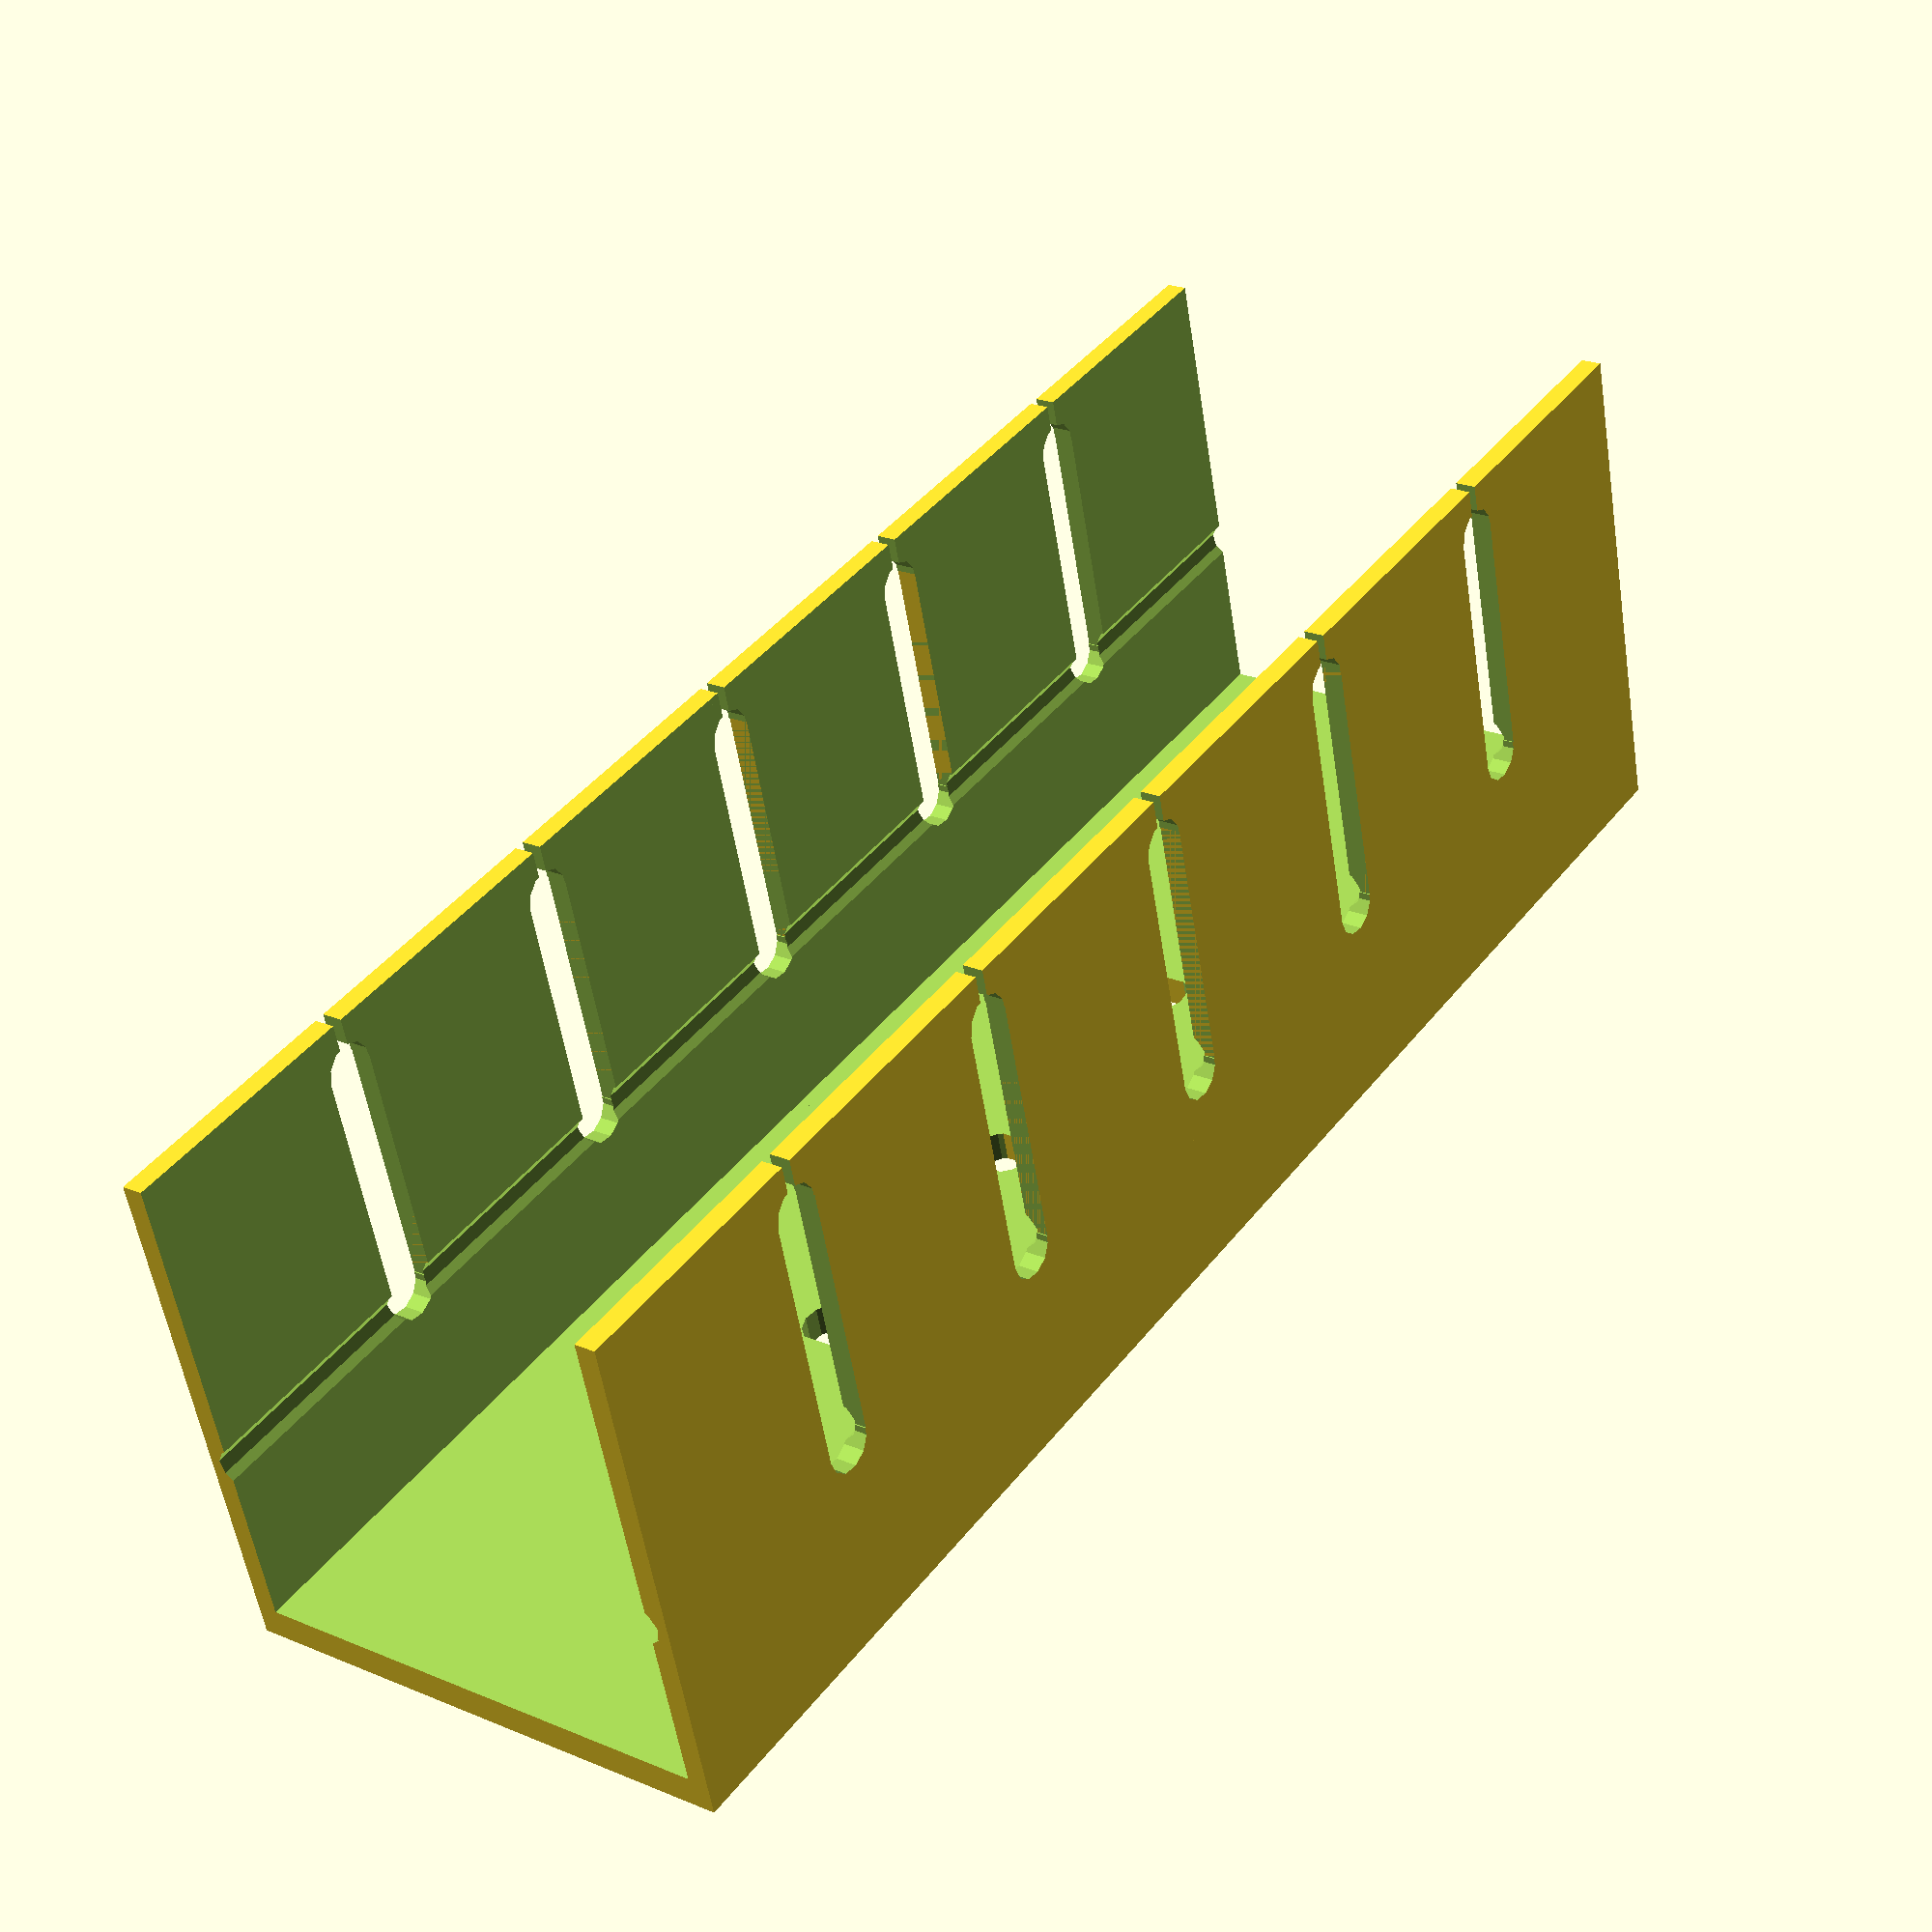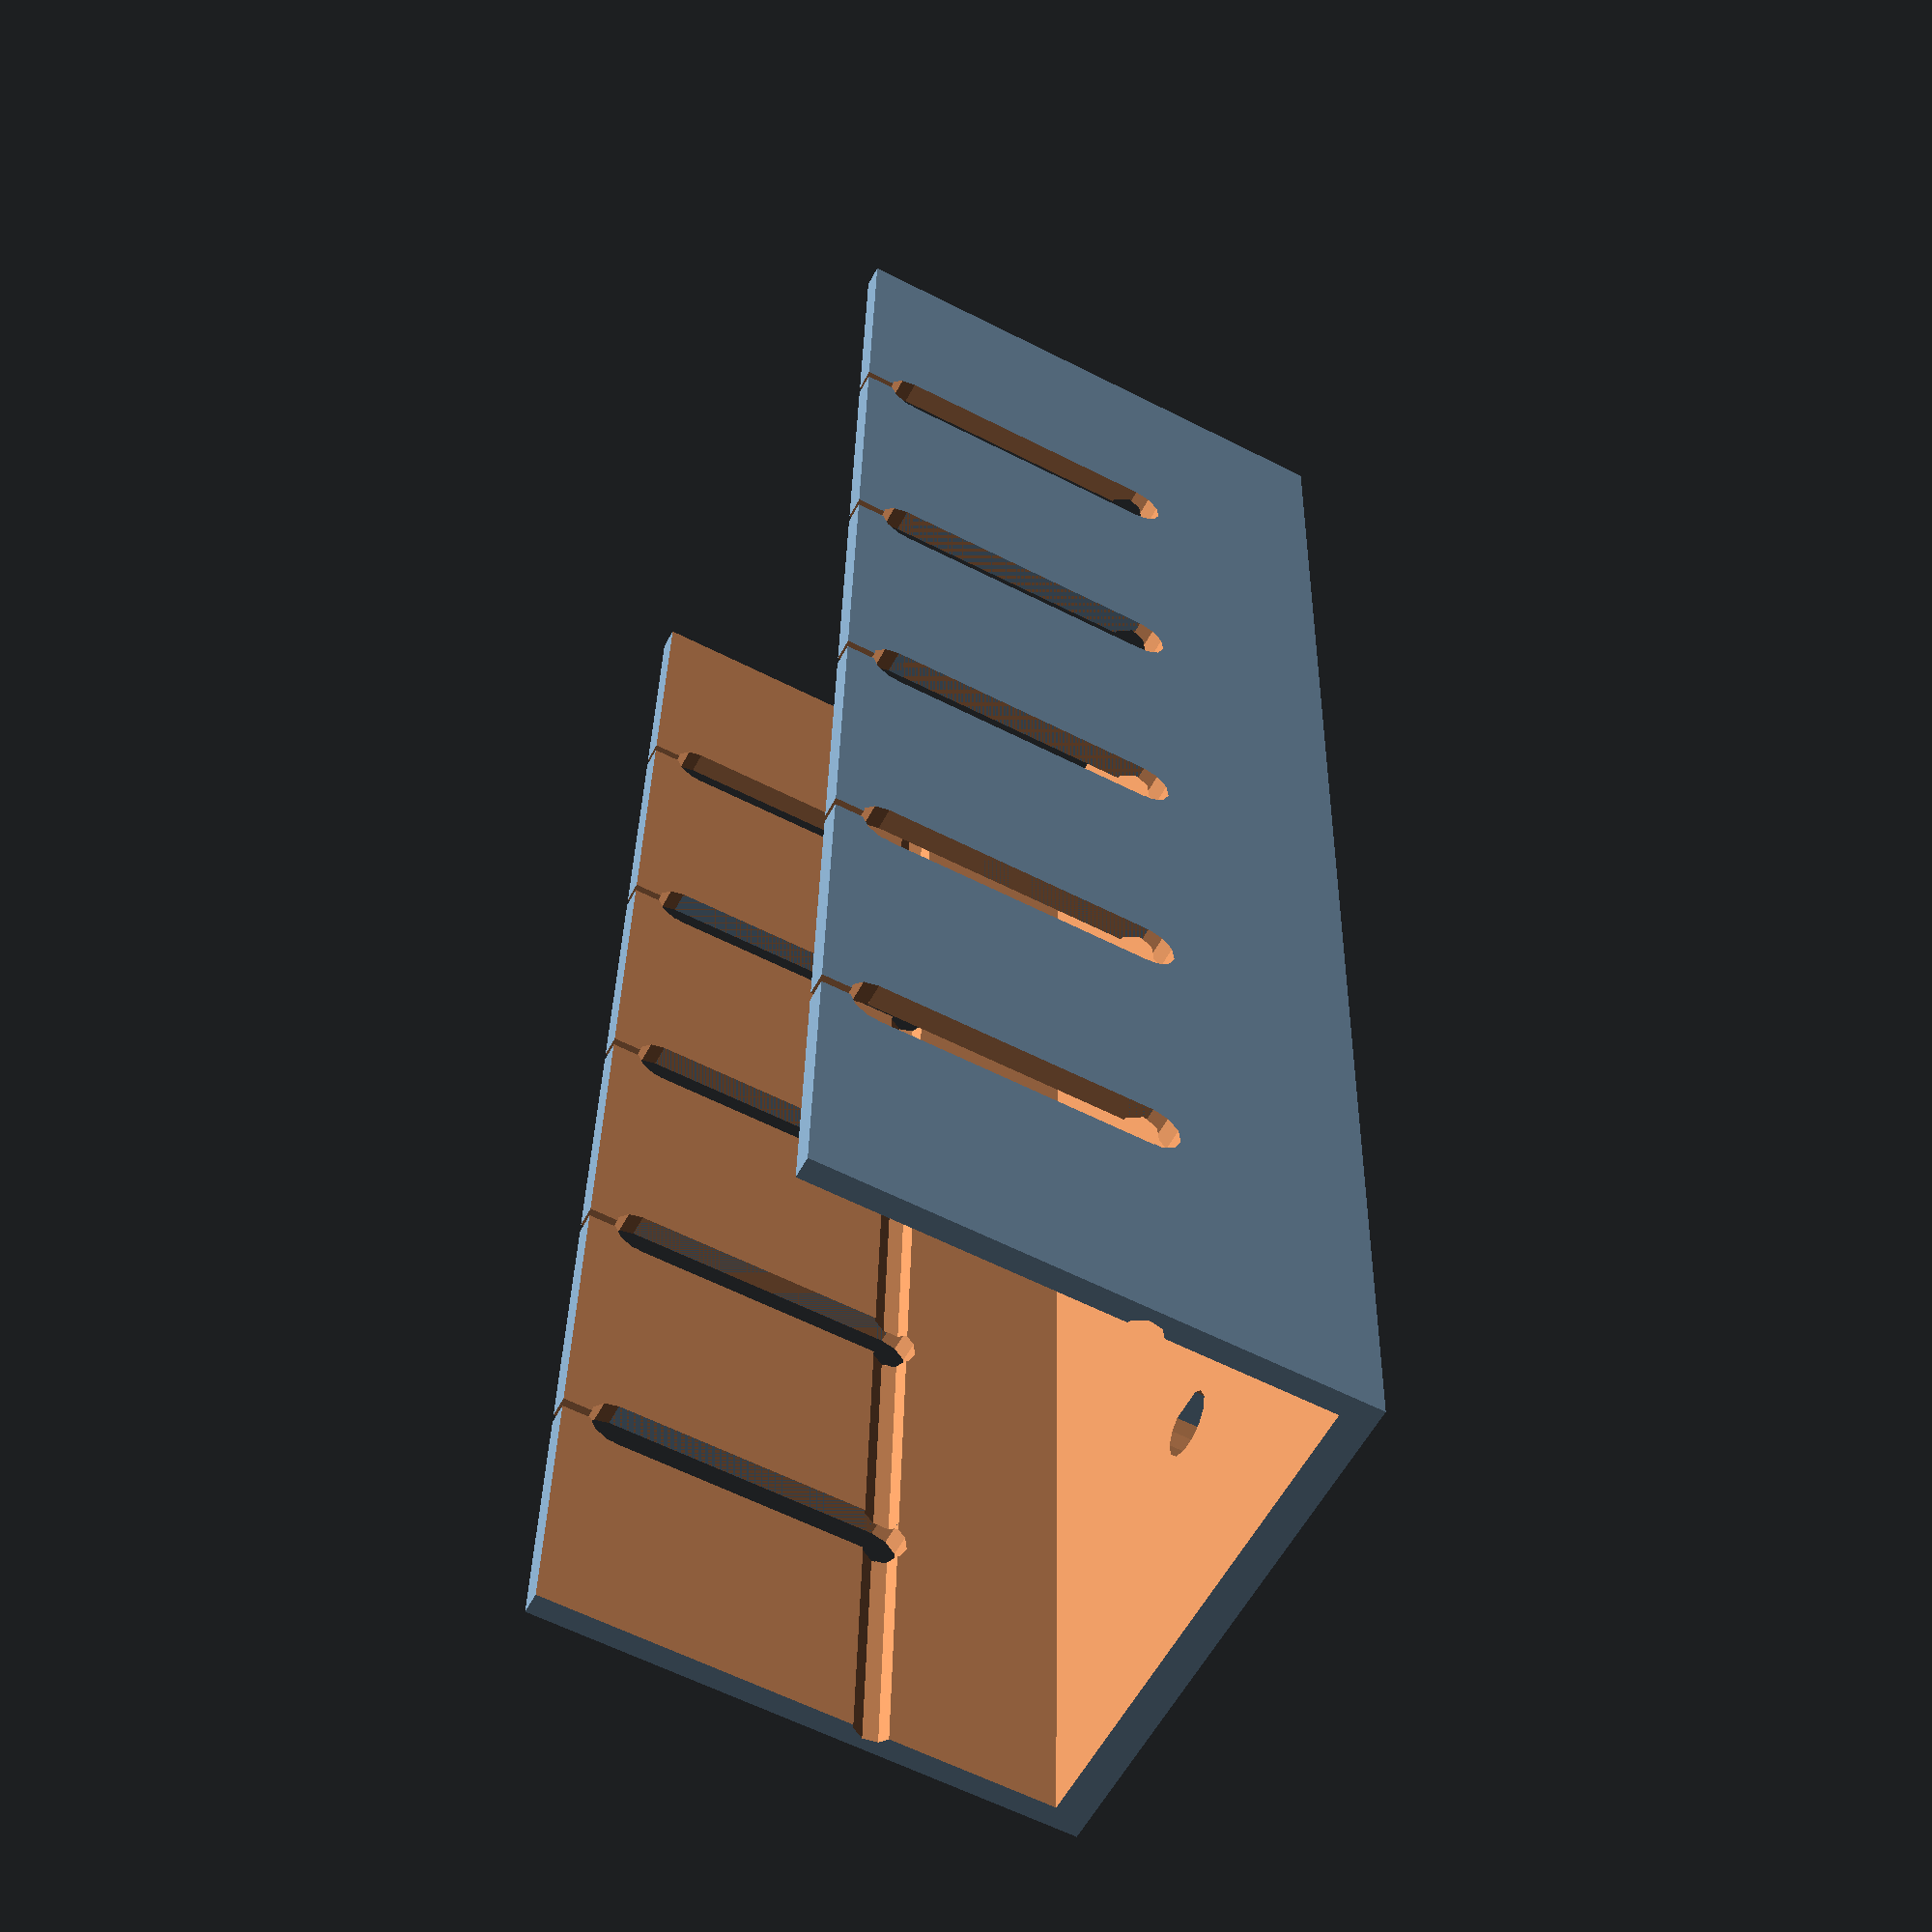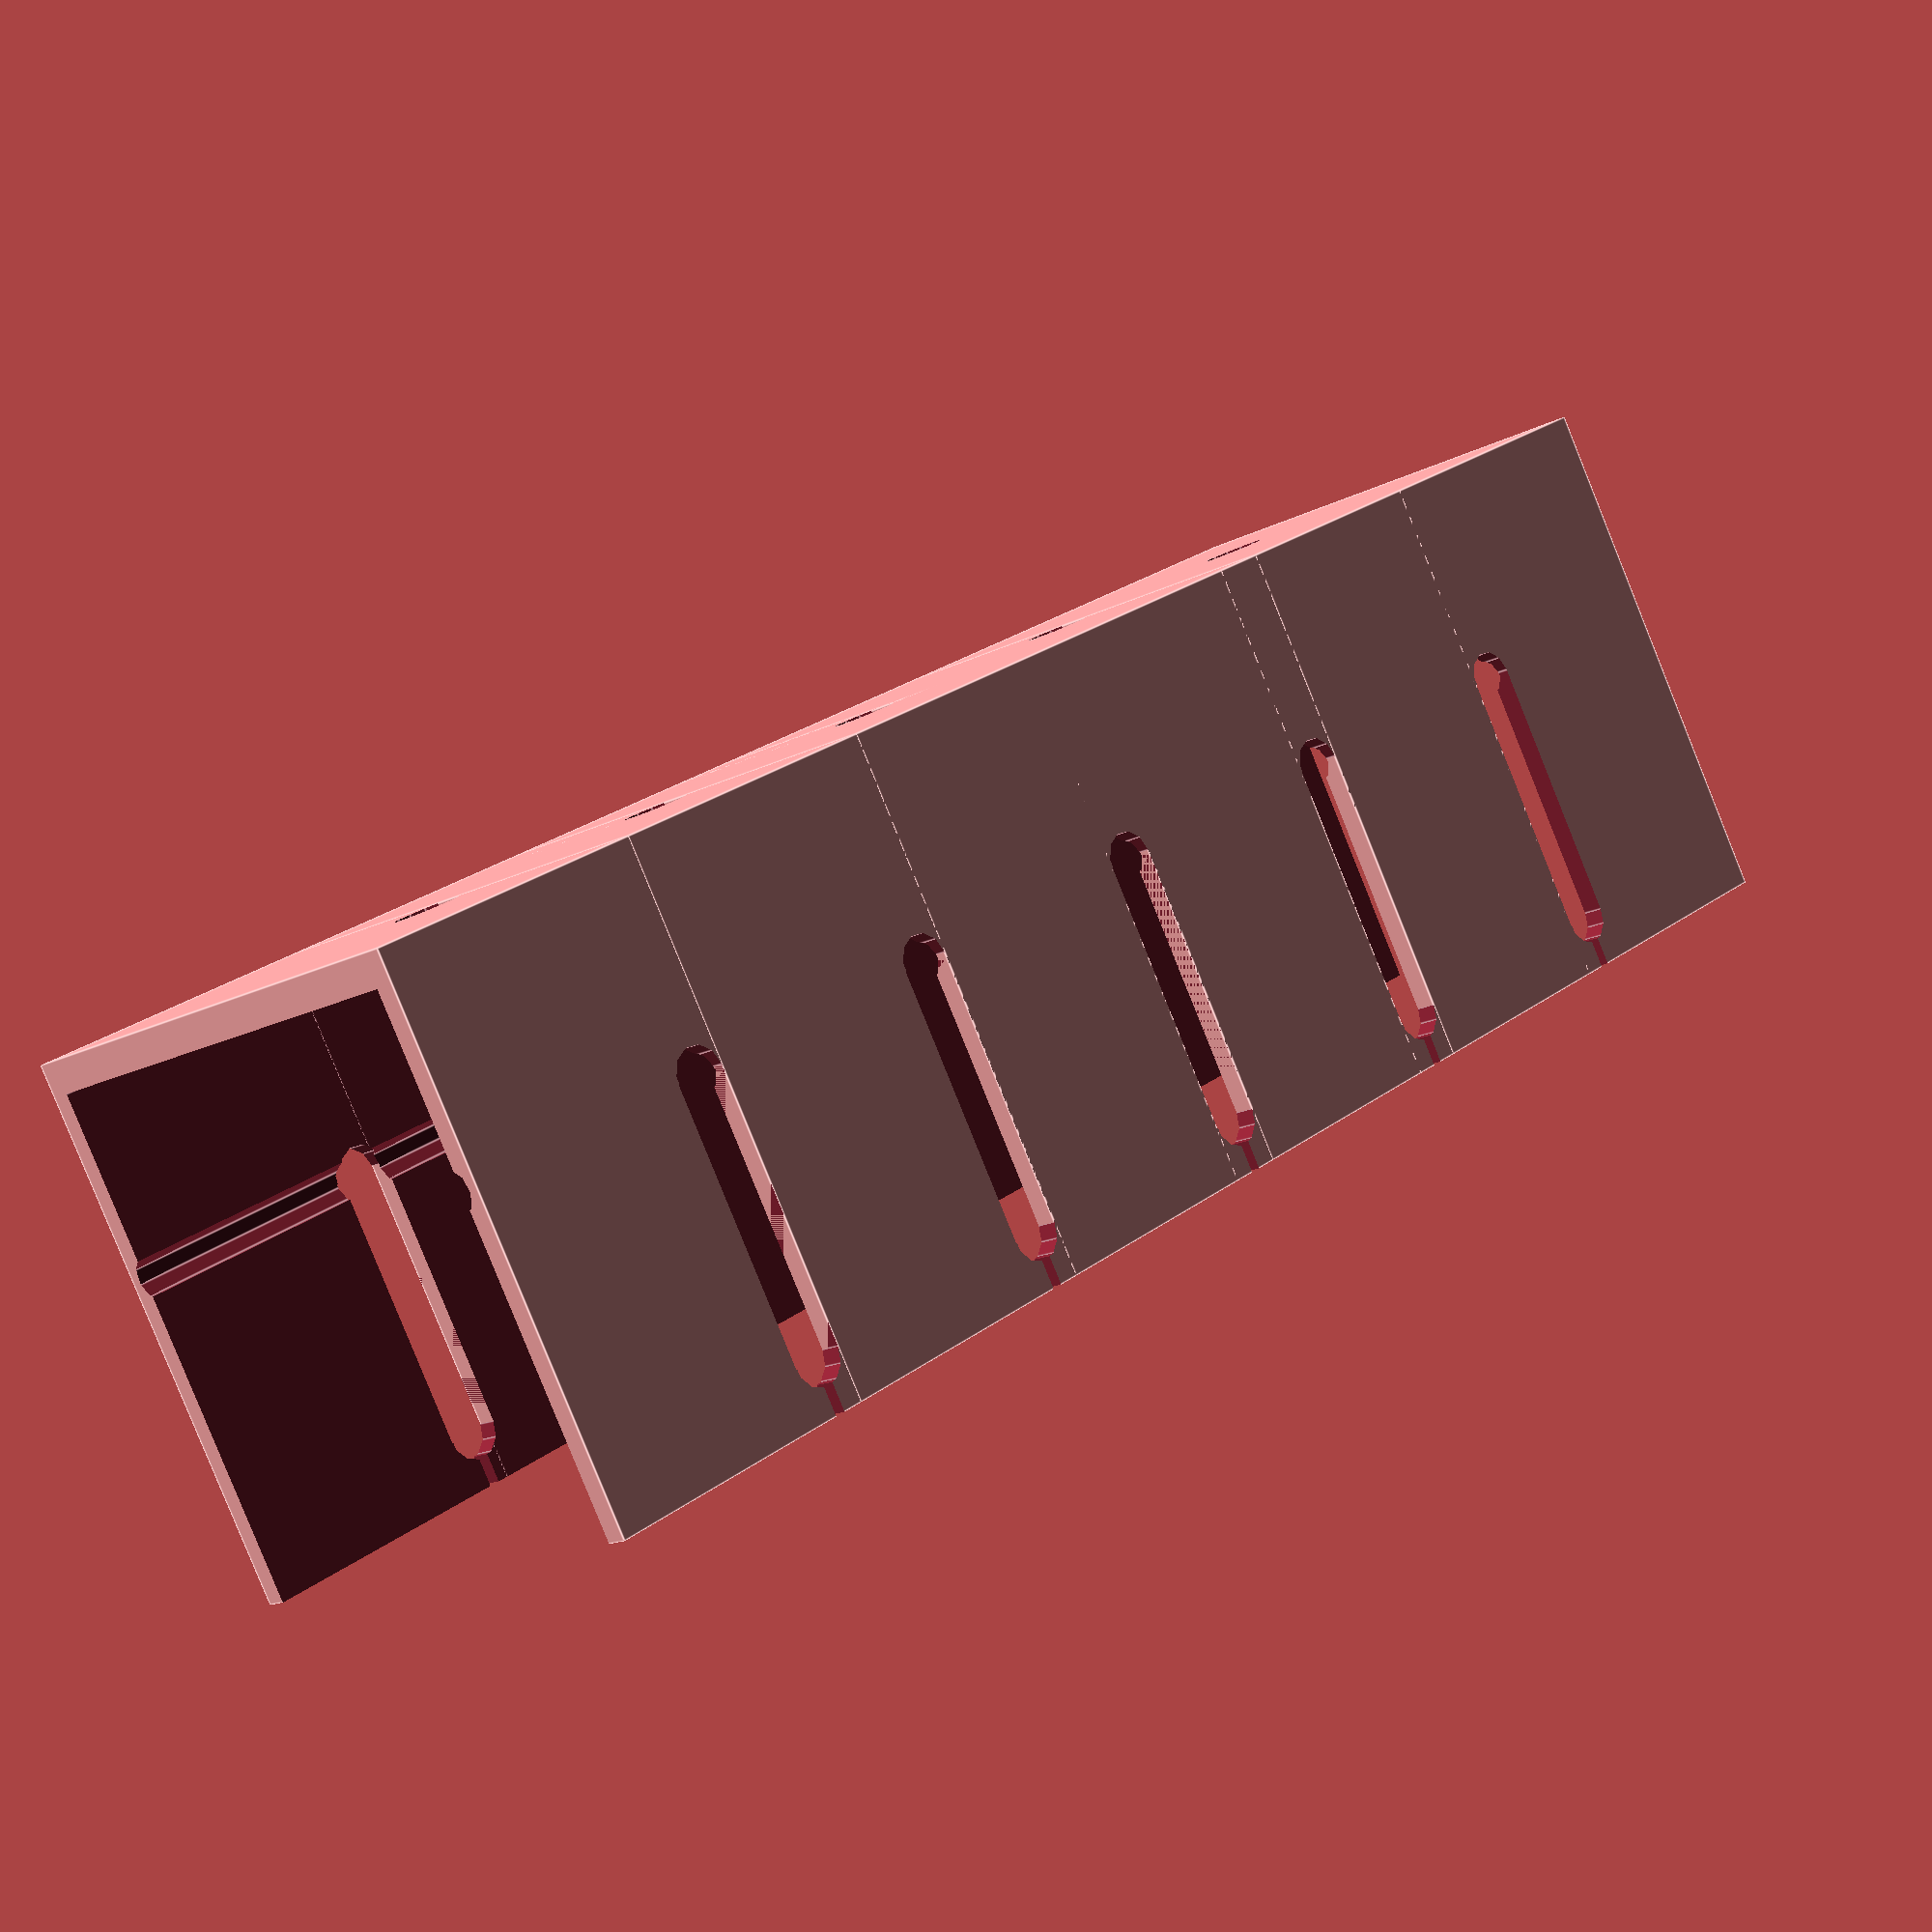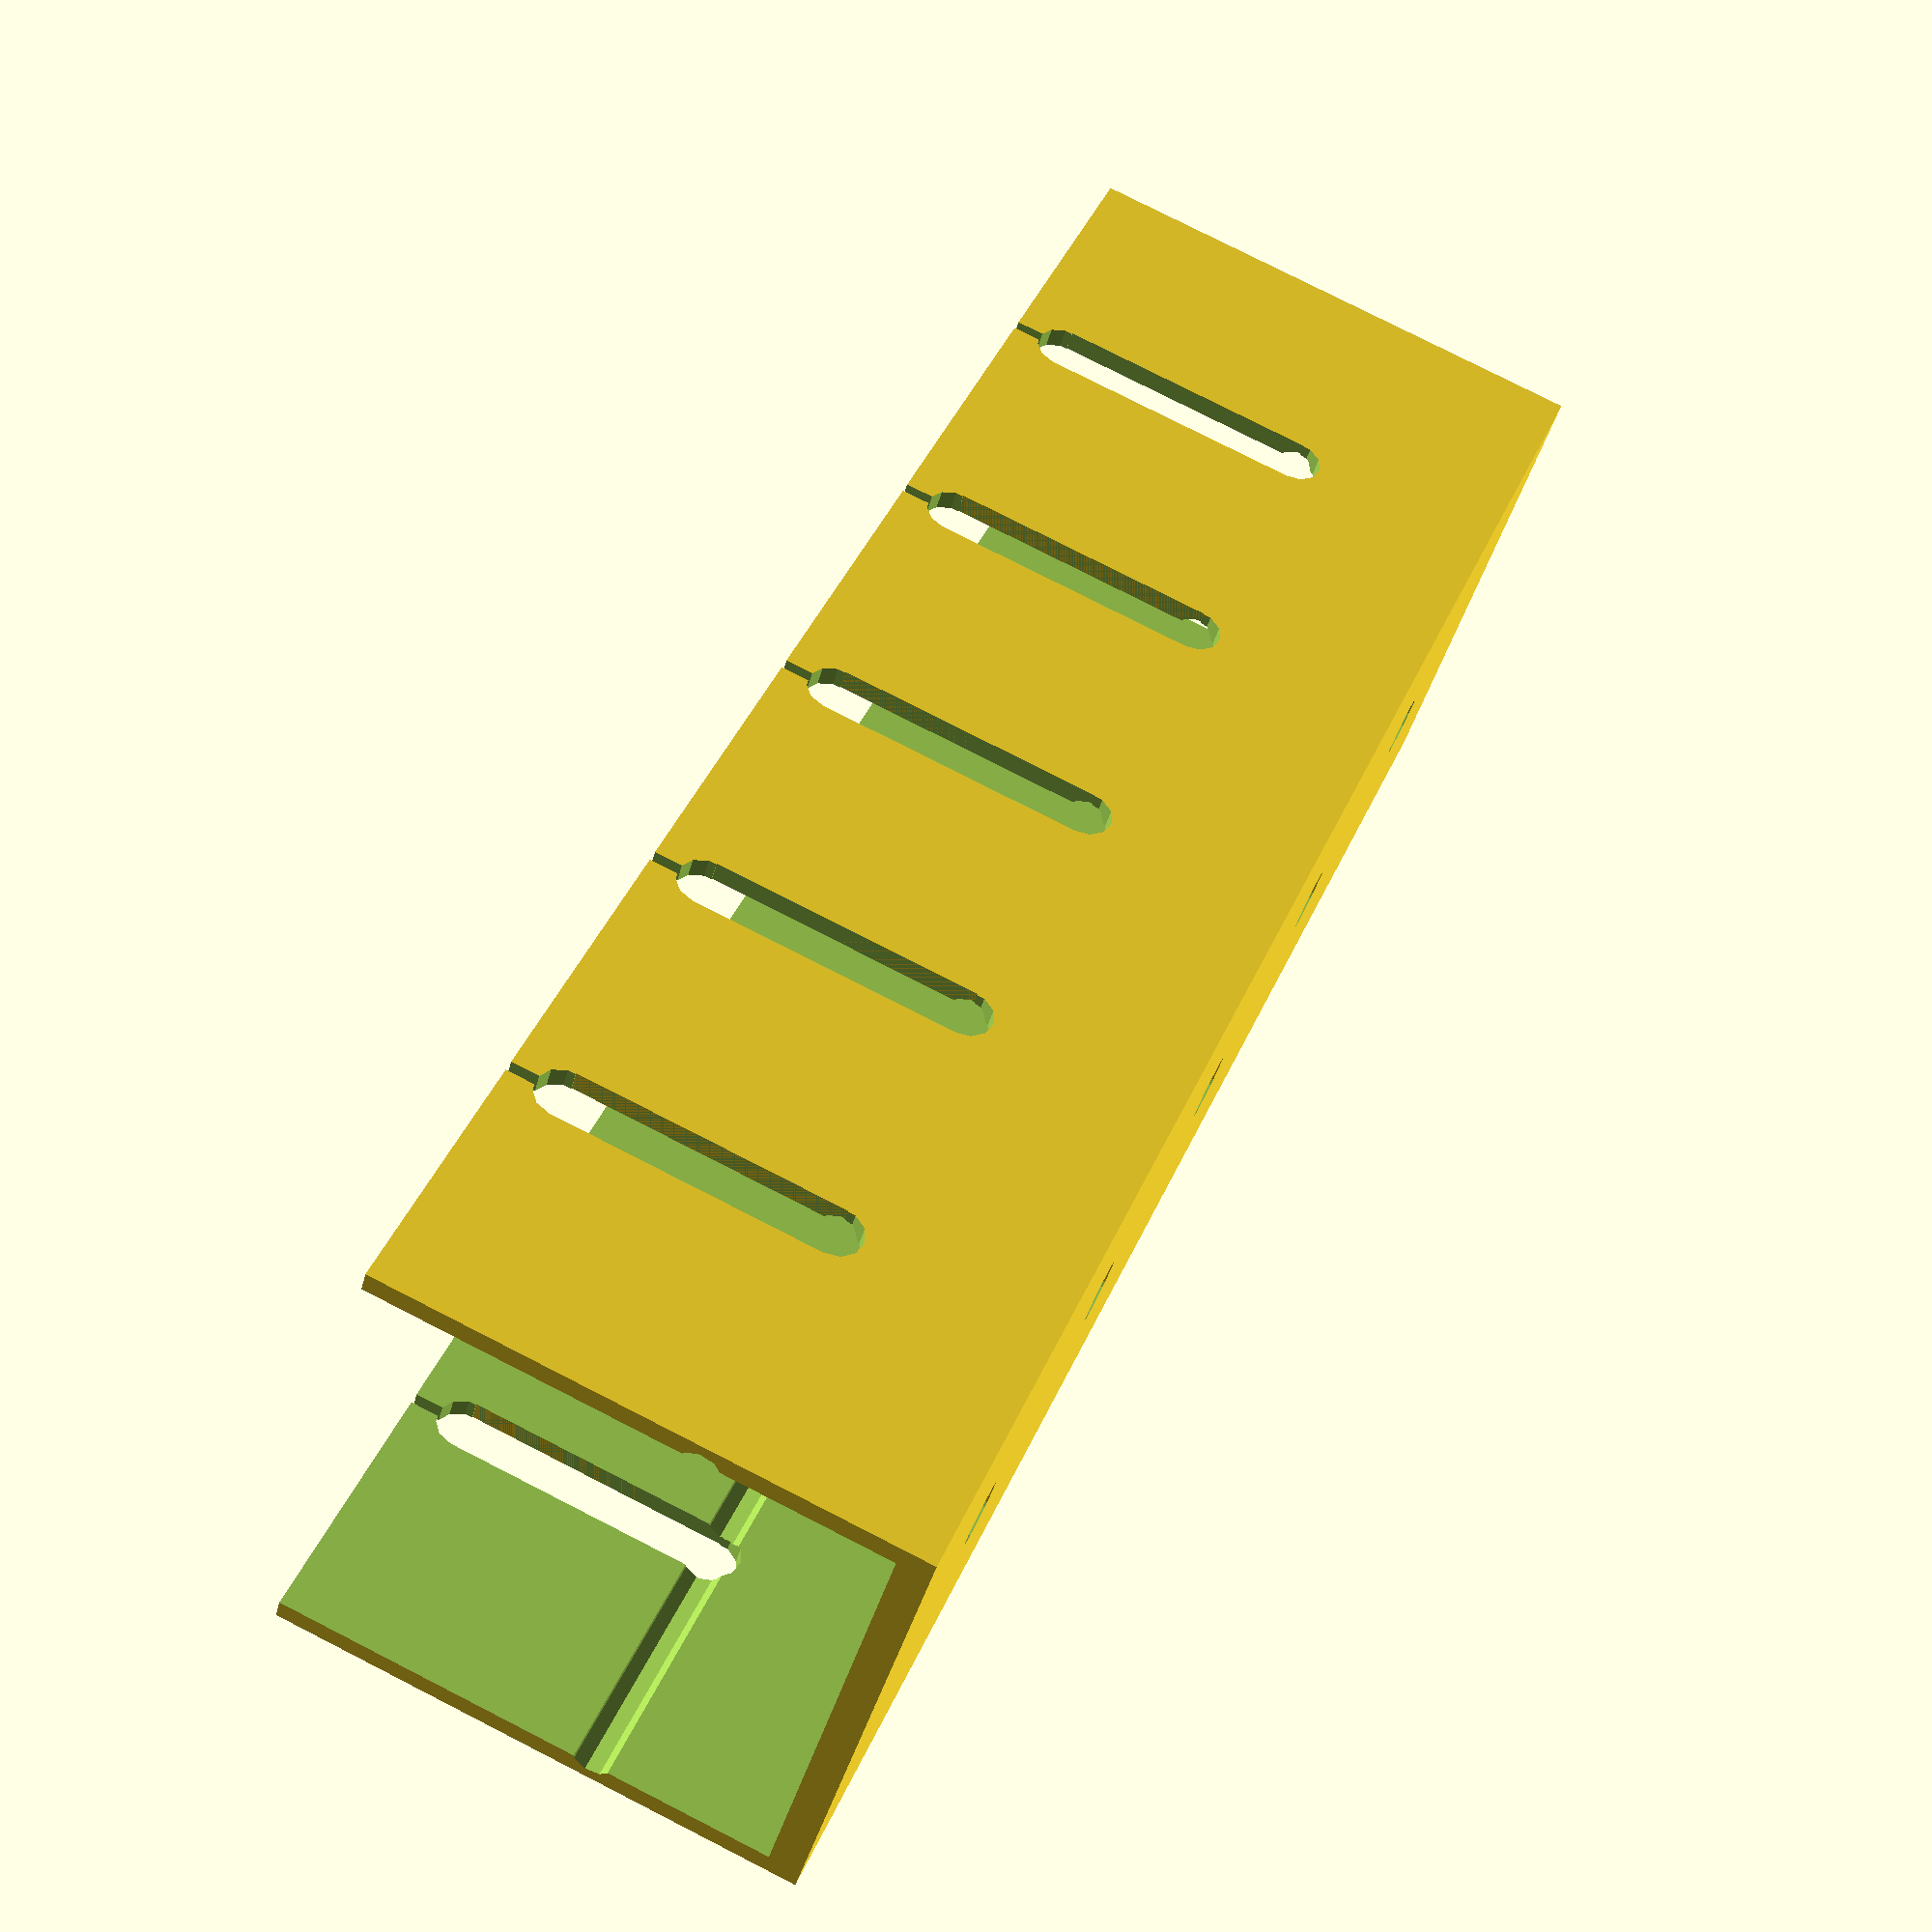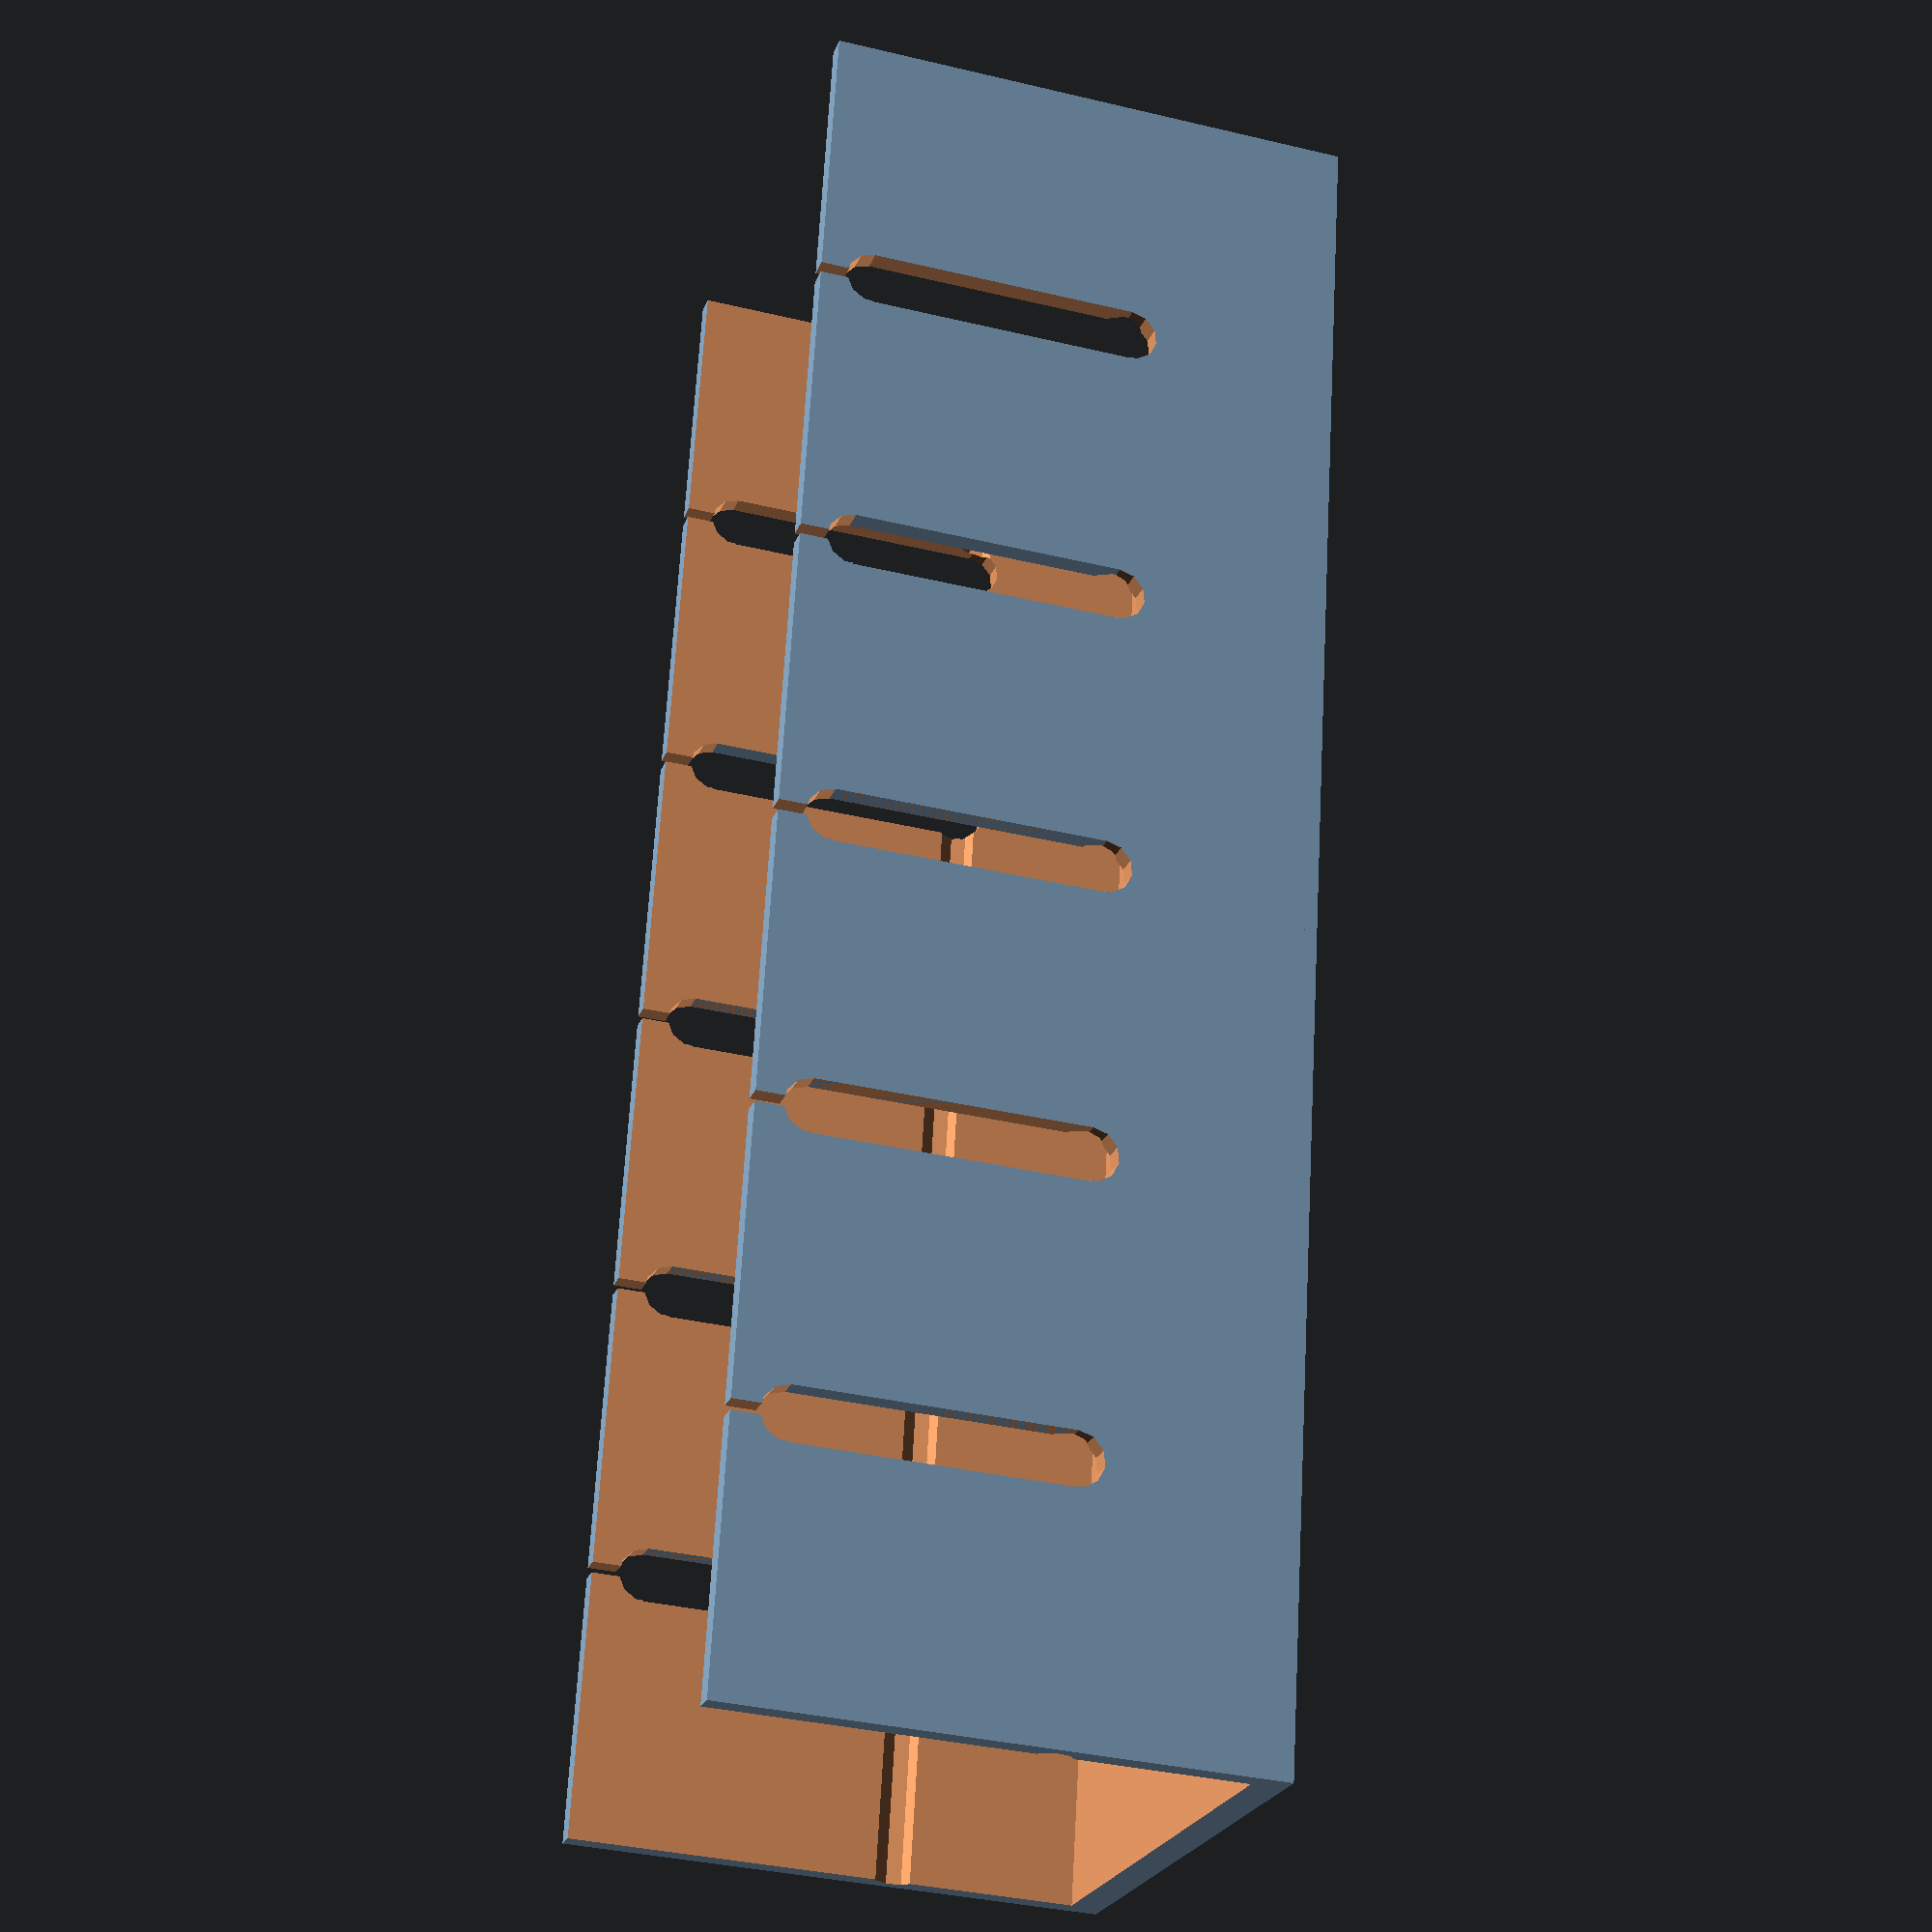
<openscad>
// These control the smoothness of the render.
// 1.5 is recommended for modeling as a good compromise between speed and quality.
// Pick a smaller number for better quality if you are rendering for a print.
// Pick a larger number to reduce quality, but also reduce time to render changes.
$fa=1.5;
$fs=1.5;

// This creates the through piece that defines the slots in each wall.
// It builds up a slot from a narrow relief rectangle for the very top, plus the slot rectangle,
// and circles for nice rounded ends. These are extruded as a mass to be 2mm greater than the width
// and offset on the Y axis to cleanly pierce each side wall.
module slot_carve_out(length=25, width=25, height=25, slot_height=15, slot_width=5)
{
	tslot_height=slot_height-slot_width;
	relief_height=5+(slot_width/2);

	translate([(length/2)-0.5,-1,height-(relief_height-1)])
		cube([1,width+2,relief_height]);
	translate([(length/2)-(slot_width/2),-1,((height-5)-(tslot_height))])
		cube([slot_width,width+2,tslot_height]);
	translate([length/2, -1, height-5])
		rotate([-90,0,0])
			cylinder(h=width+2, r=slot_width/2);
	translate([length/2, -1, (height-(5+tslot_height))])
		rotate([-90,0,0])
			cylinder(h=width+2, r=slot_width/2);
}

// Wall relief was added to the full length of each segment at the base of the slot to provide a fulcrum
// for flexing the tangs at each slot to ease cable placement. Without these reliefs, the walls were too stiff.
module wall_relief(length=25, width=25, height=25, walls=2, slot_height=15)
{
    translate([length+1, walls+(walls/2), height-slot_height])
        rotate([0,-90,0])
            cylinder(h=length+2, r=walls);
    translate([length+1, width-(walls+walls/2), height-slot_height])
        rotate([0,-90,0])
            cylinder(h=length+2, r=walls);
}

// One mounting screw hole at each slot. I don't think anyone will print a single segment to really mount,
// so the single screw hole per segment should be fine.
module mounting_hole(length=25, width=25, floor=3, screw_size)
{
	translate([(length/2), width/2, -1])
		cylinder(h=floor+2, r=screw_size);
}

// A slot segment is built of up a cube, with a slightly narrower and longer cube carved out of it.
// Then the slots are carved out and mounting hole is created in the floor, centered on the slot.
// The Base cube is the first element of the difference, and the material taken away is in the union.
module slot_segment(length=25, width=25, height=25, walls=2, floor=3, slot_height=15, slot_width=5, screw=3)
{
	difference()
	{
        cube([length,width,height]);
		union()
		{
            translate([-1, walls, floor])
                cube([length+2,width-(walls*2),height]);
			slot_carve_out(length, width, height, slot_height, slot_width);
			wall_relief(length, width, height, walls, slot_height);
			mounting_hole(length, width, floor, screw);
		}
	}
}

// Change these paramaters to create your segment
length=50;
width=50;
height=50;
walls=2;
floor=3;
slot_height=30;
slot_width=5;
screw=3;

// segments count from a to b ([a,i,b] below) inclusive. So the number of segments is (b-a)+1
for(i = [0:1:4]) {
	offset = i*((length/2)+(slot_width/2));
    translate([offset,0,0])
        slot_segment(length, width, height, walls, floor, slot_height, slot_width, screw);
}

</openscad>
<views>
elev=54.5 azim=124.6 roll=8.8 proj=p view=wireframe
elev=59.4 azim=272.1 roll=62.2 proj=p view=wireframe
elev=84.4 azim=225.1 roll=202.0 proj=p view=edges
elev=280.9 azim=327.5 roll=117.0 proj=p view=solid
elev=214.7 azim=100.3 roll=107.9 proj=p view=wireframe
</views>
